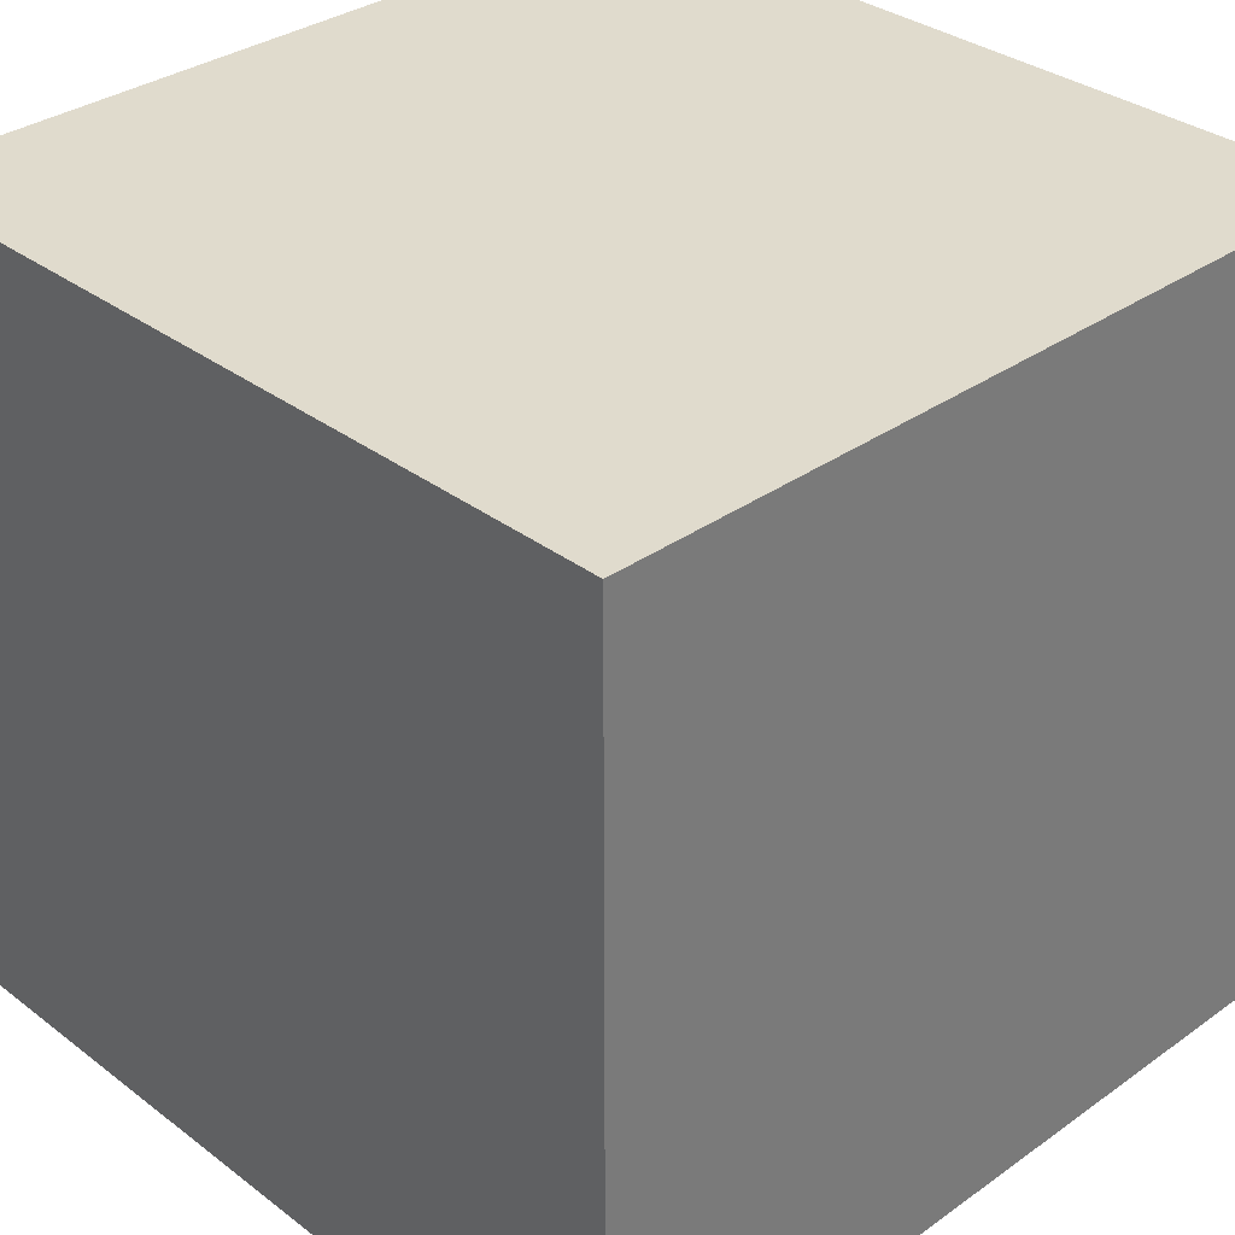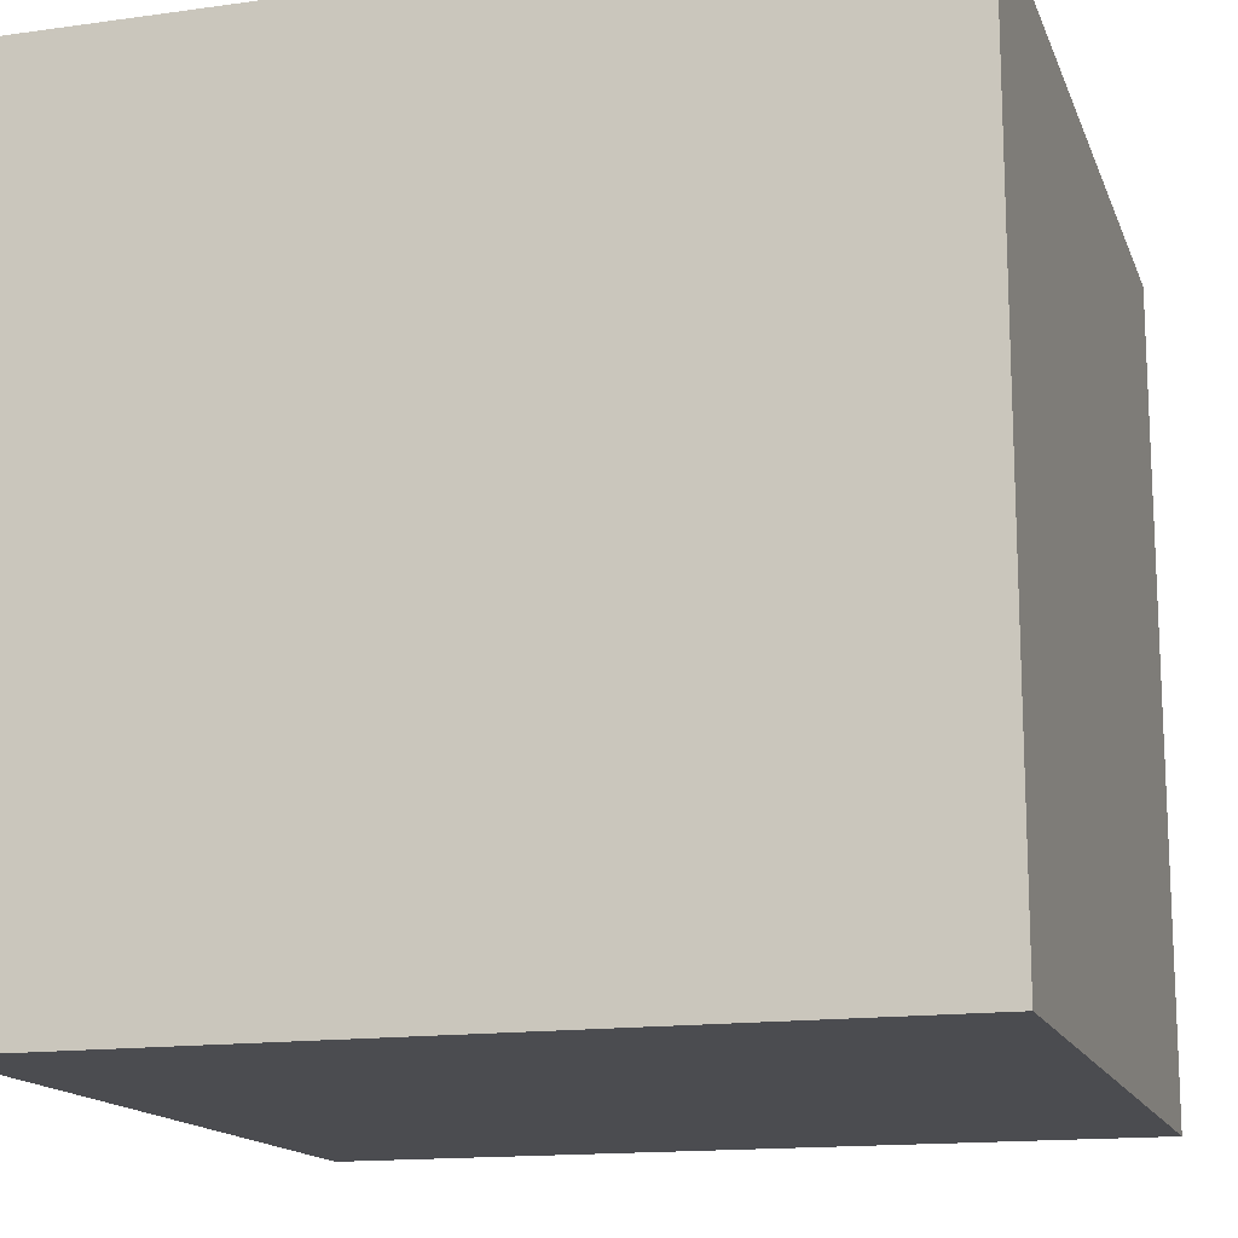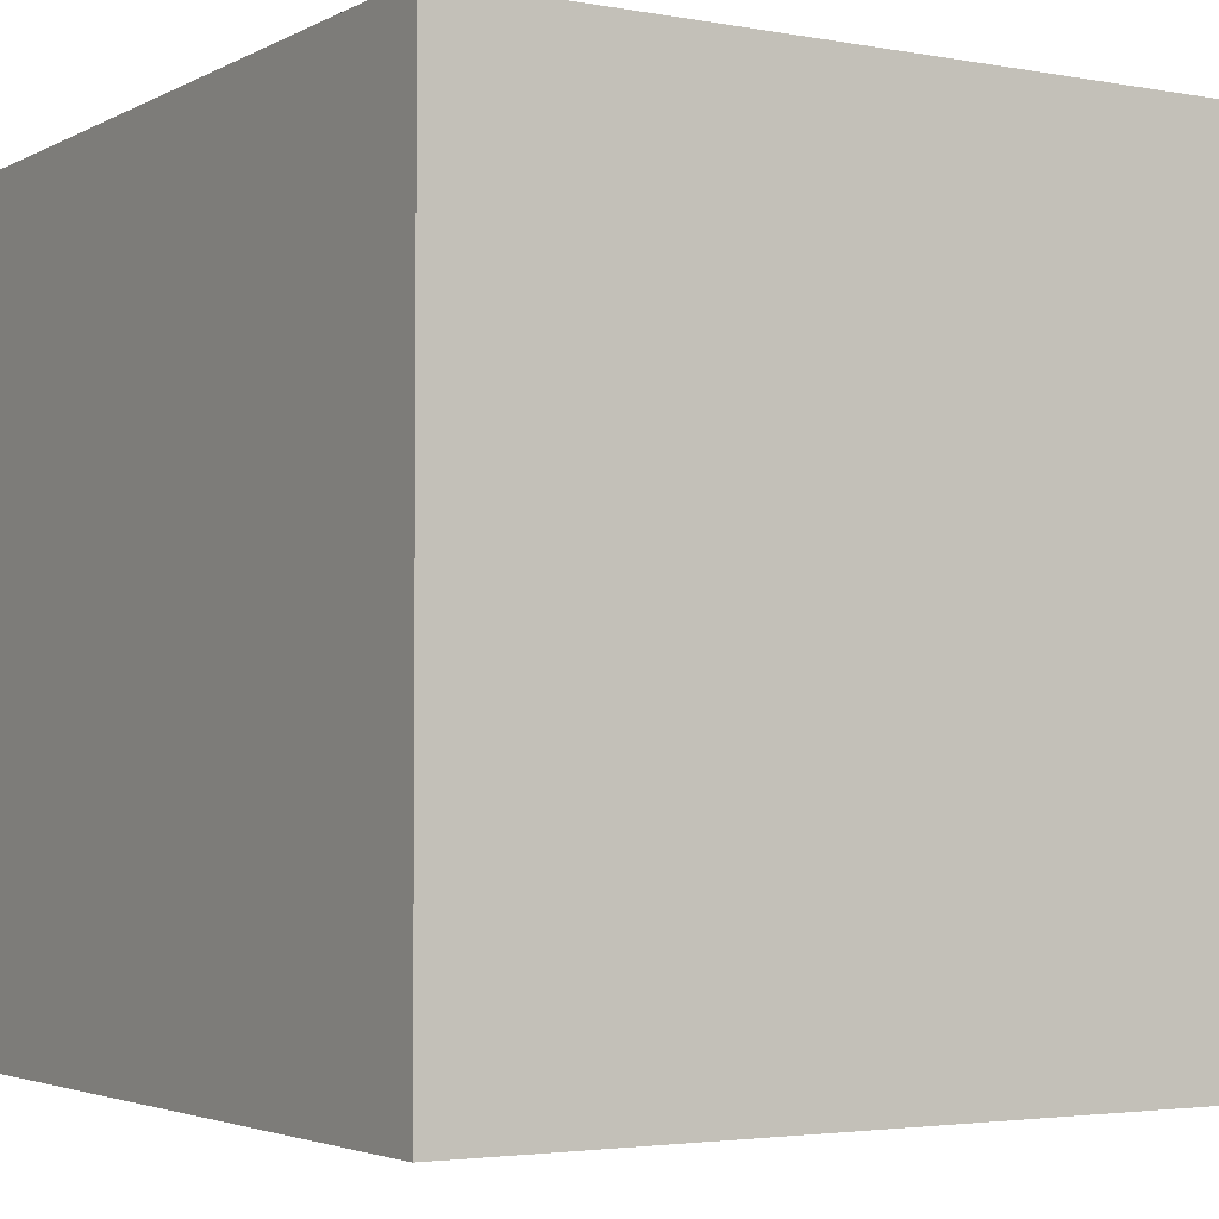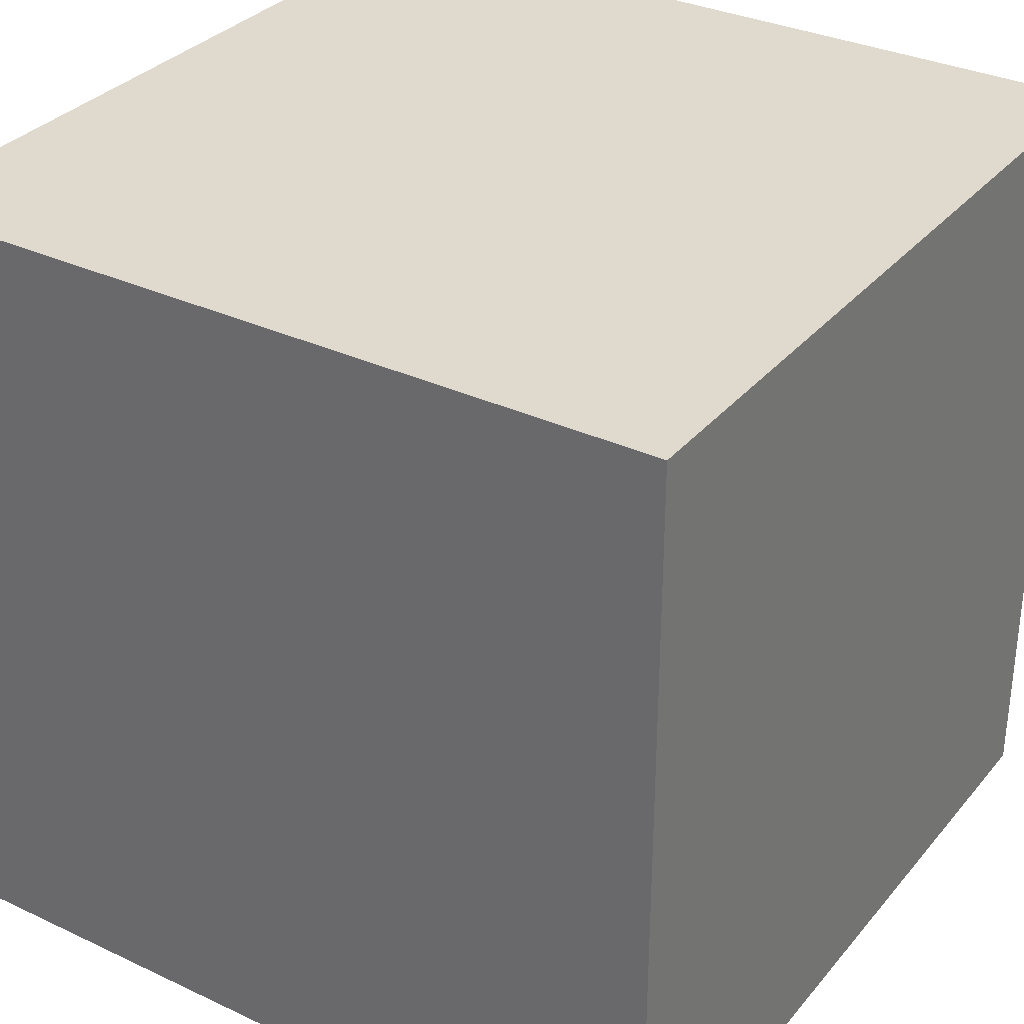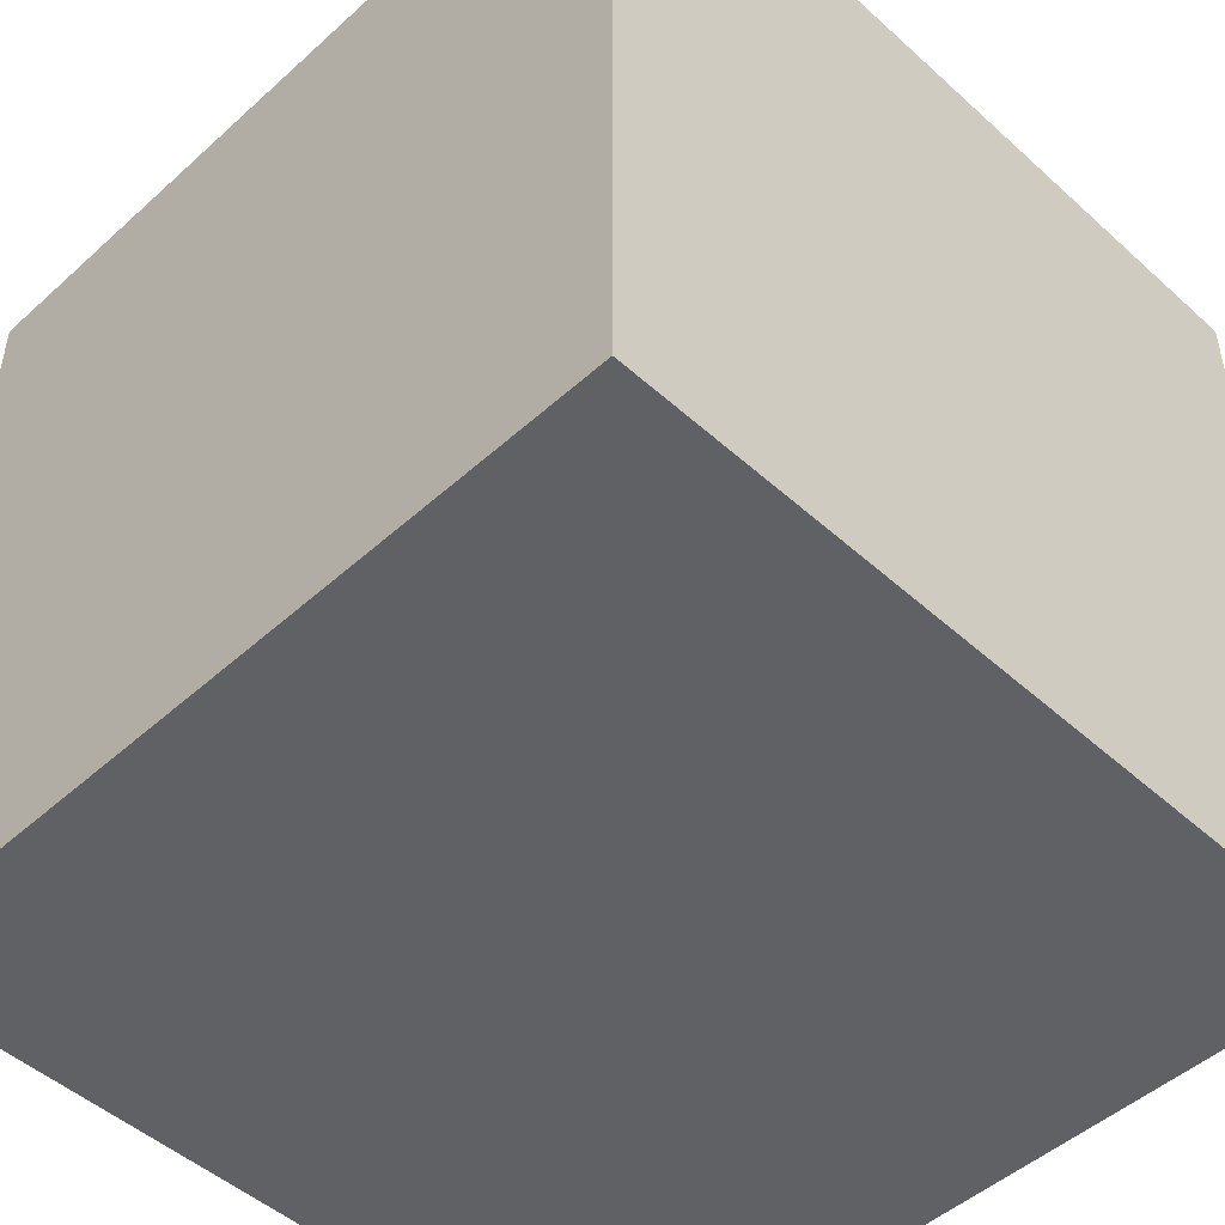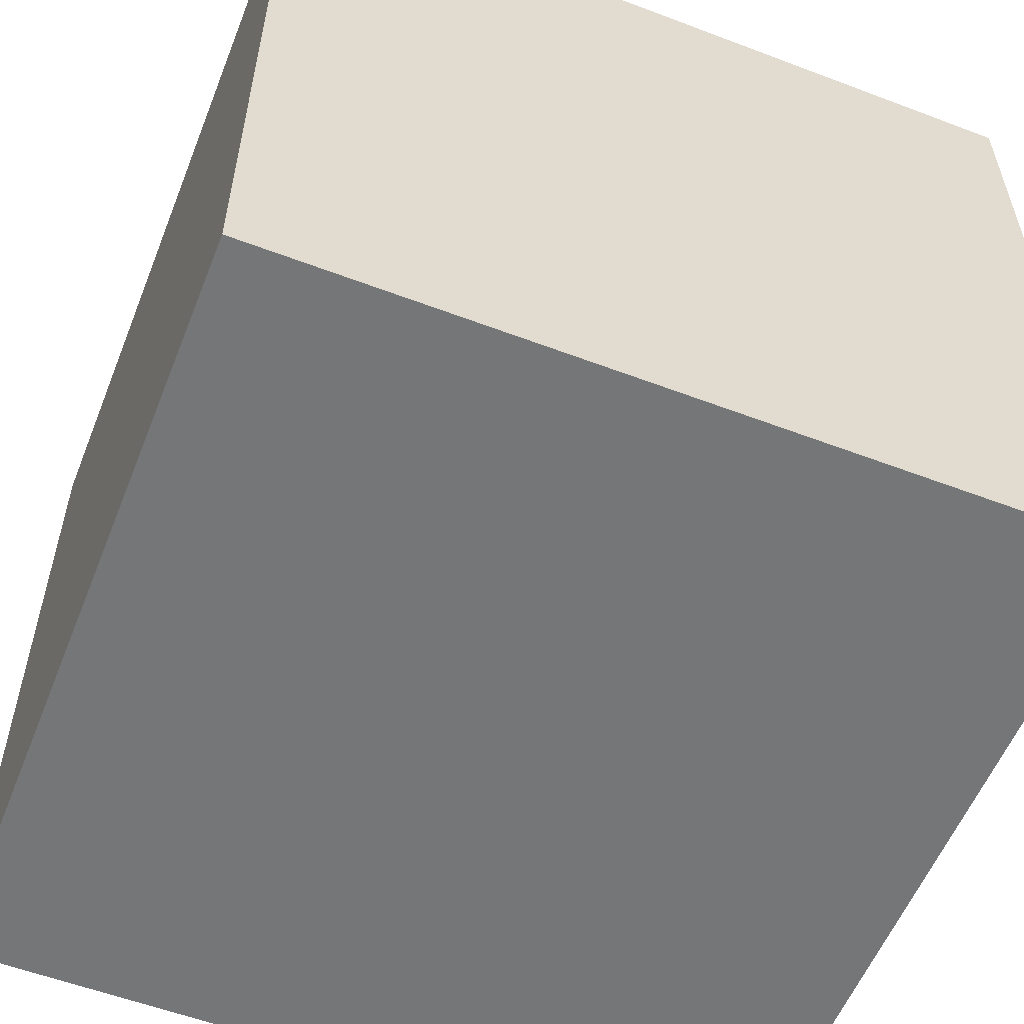
<metadata>
{"format":"obj","ext":"obj","renderer":"f3d","projection":"perspective","resolution":1024,"background":"white","views":[{"elev":33.3,"azim":135.9,"up":"+Z"},{"elev":-15.2,"azim":-163.5,"up":"+Z"},{"elev":-3.2,"azim":148.4,"up":"+Z"},{"elev":32.6,"azim":33.1,"up":"+Z"},{"elev":-48.8,"azim":45.0,"up":"+Z"},{"elev":-56.8,"azim":-111.6,"up":"+Y"}]}
</metadata>
<code>
v  -0.9843 -0.9843 0
v  -0.9843 0.9843 0
v  0.9843 0.9843 0
v  0.9843 -0.9843 0
v  -0.9843 -0.9843 1.968
v  0.9843 -0.9843 1.968
v  0.9843 0.9843 1.968
v  -0.9843 0.9843 1.968
o Box001
g Box001
f 1 2 3
f 3 4 1
f 5 6 7
f 7 8 5
f 1 4 6
f 6 5 1
f 4 3 7
f 7 6 4
f 3 2 8
f 8 7 3
f 2 1 5
f 5 8 2

</code>
